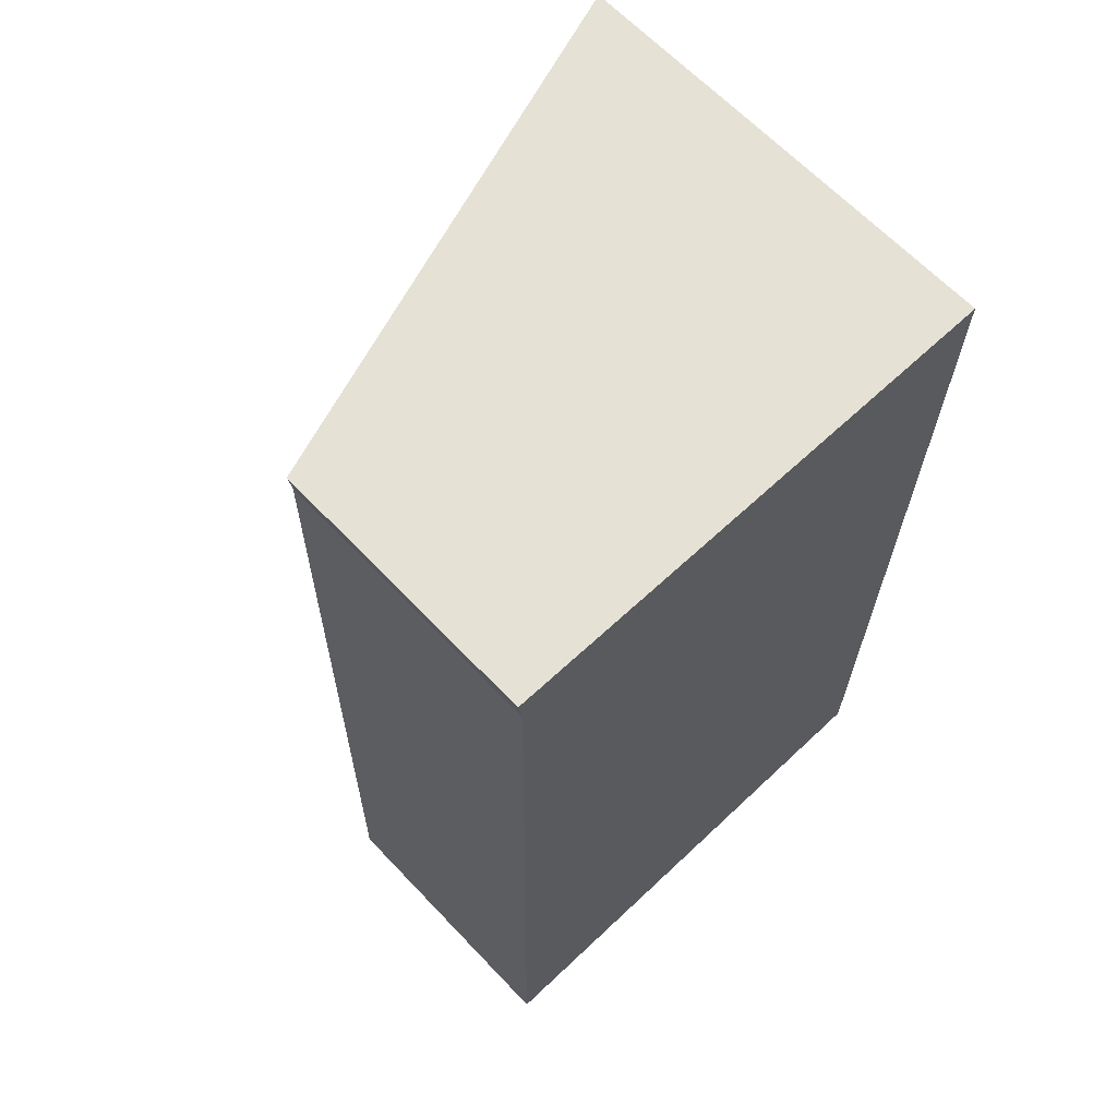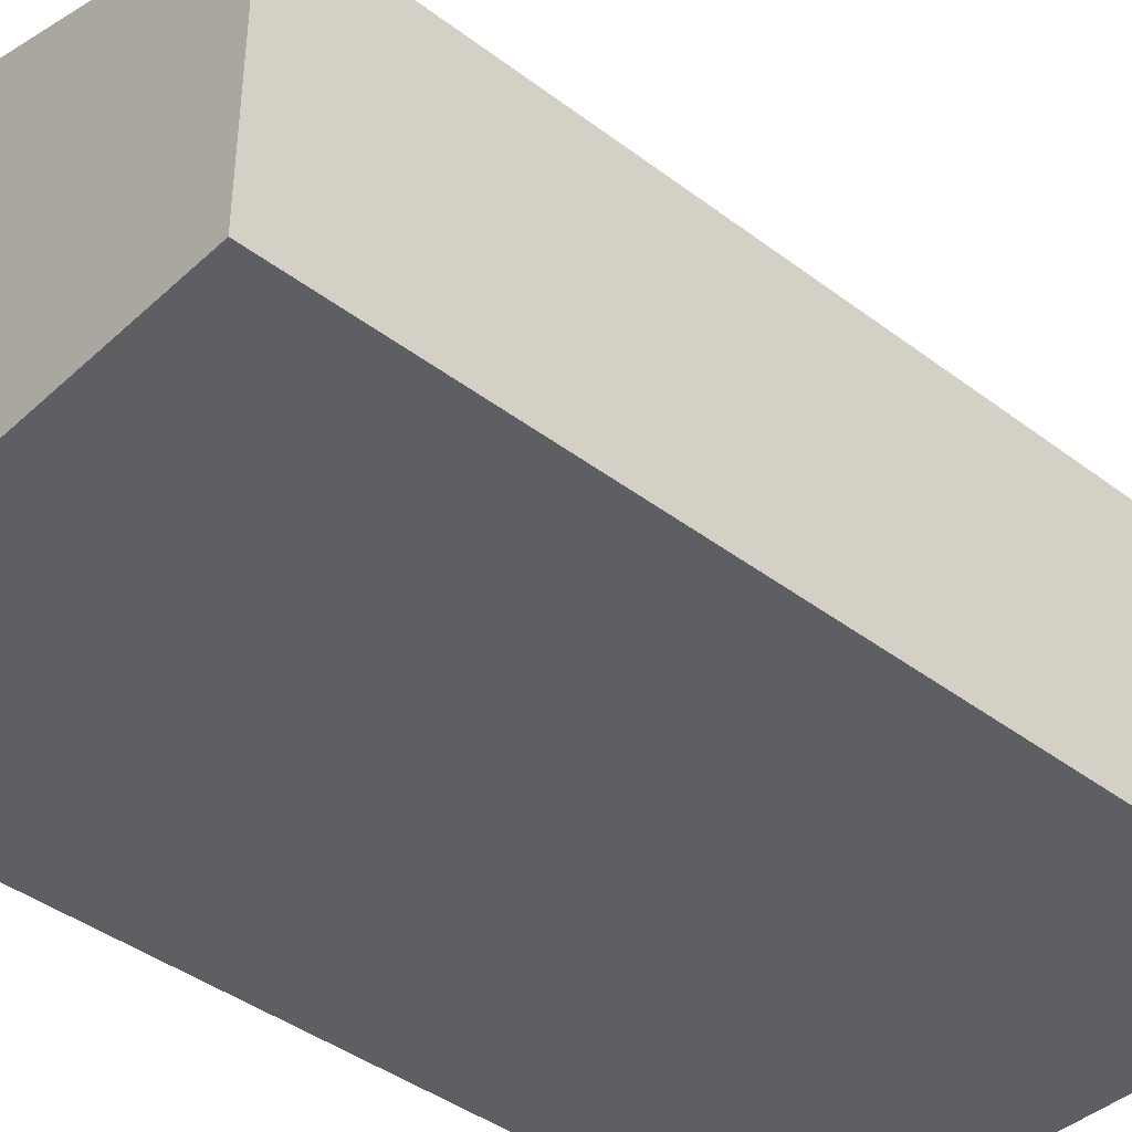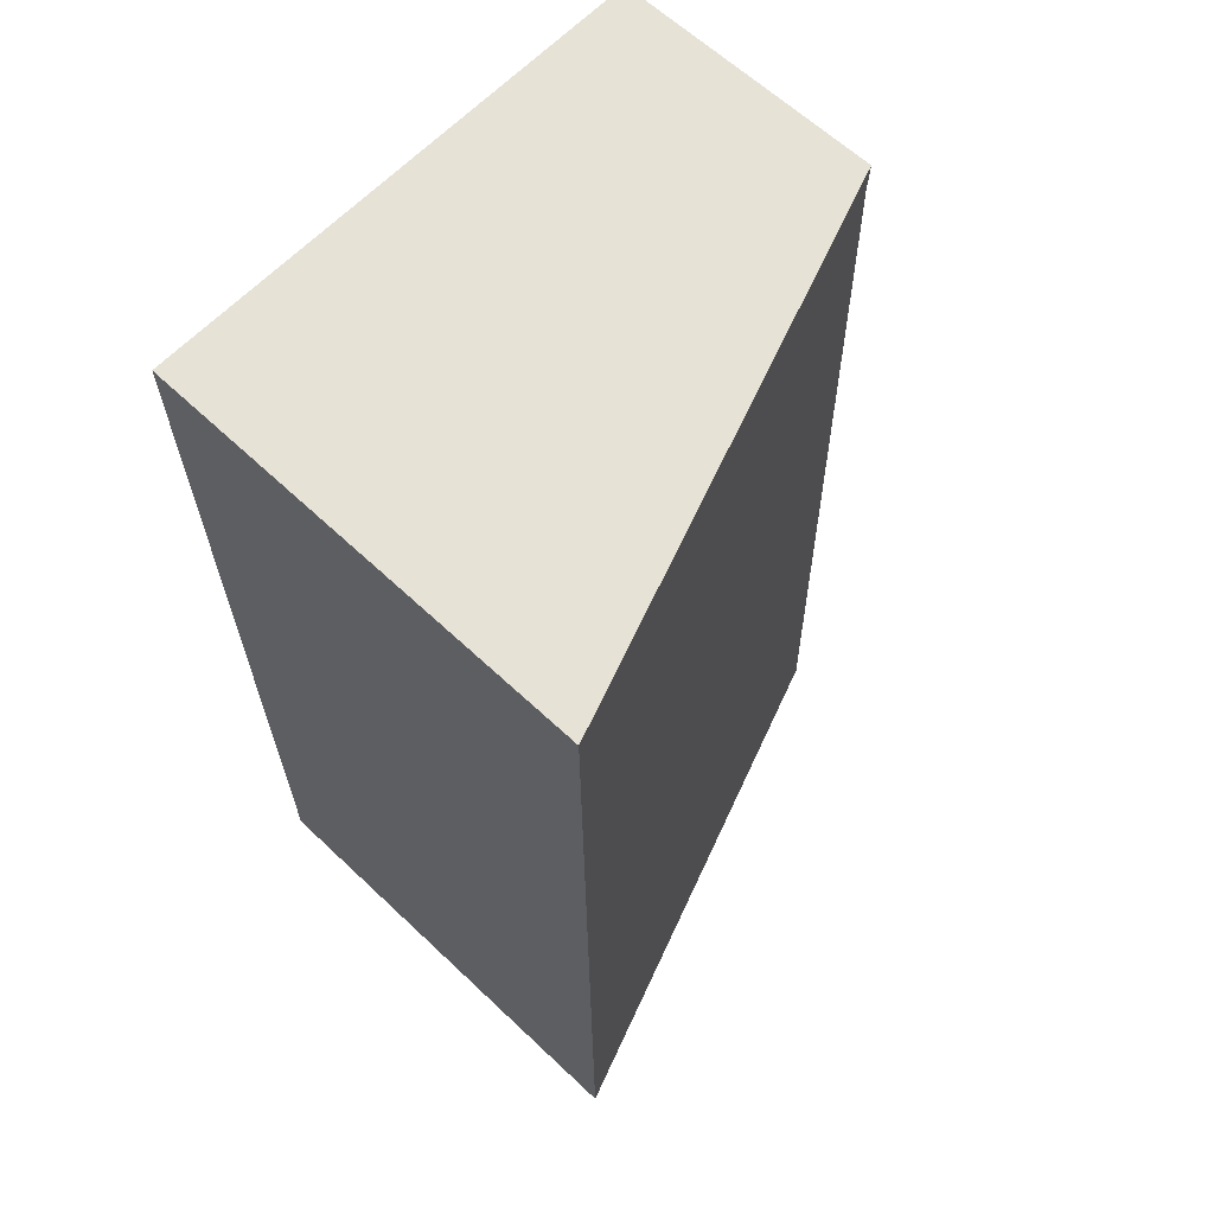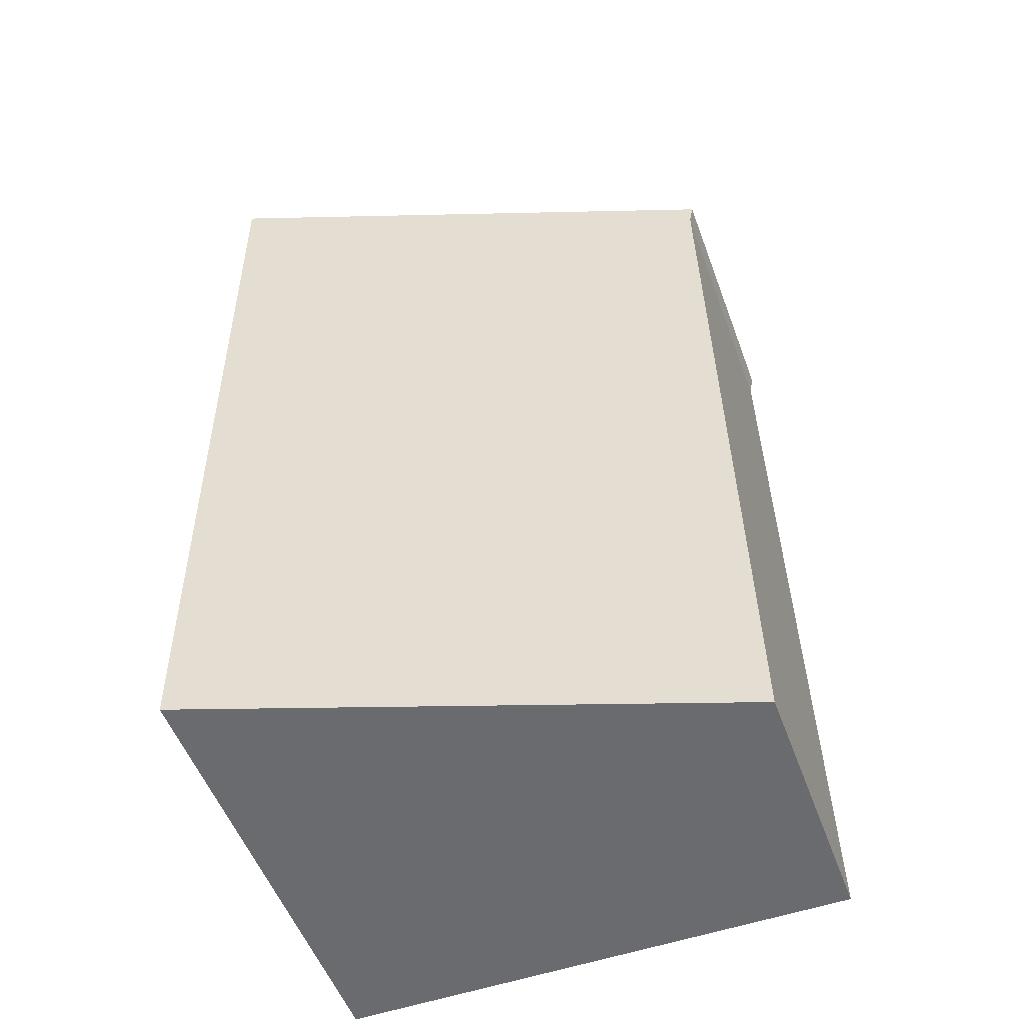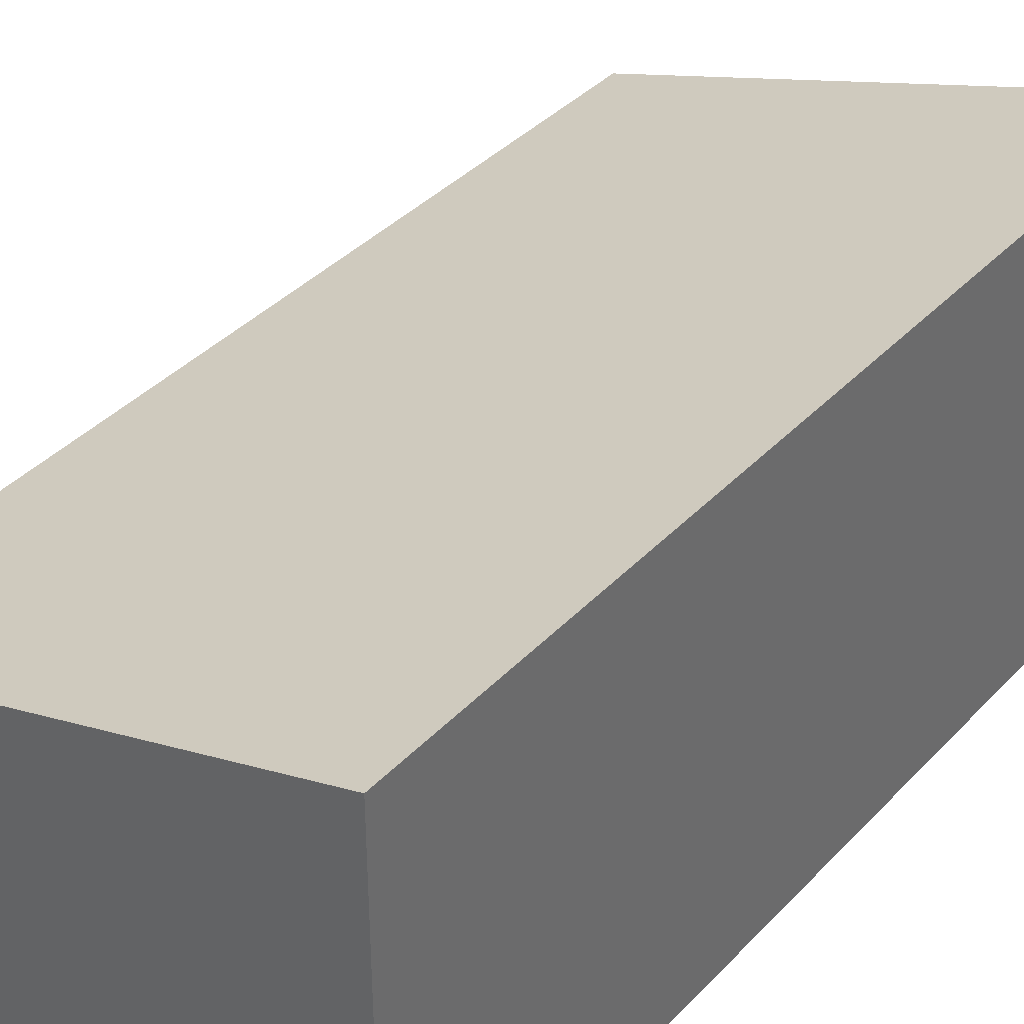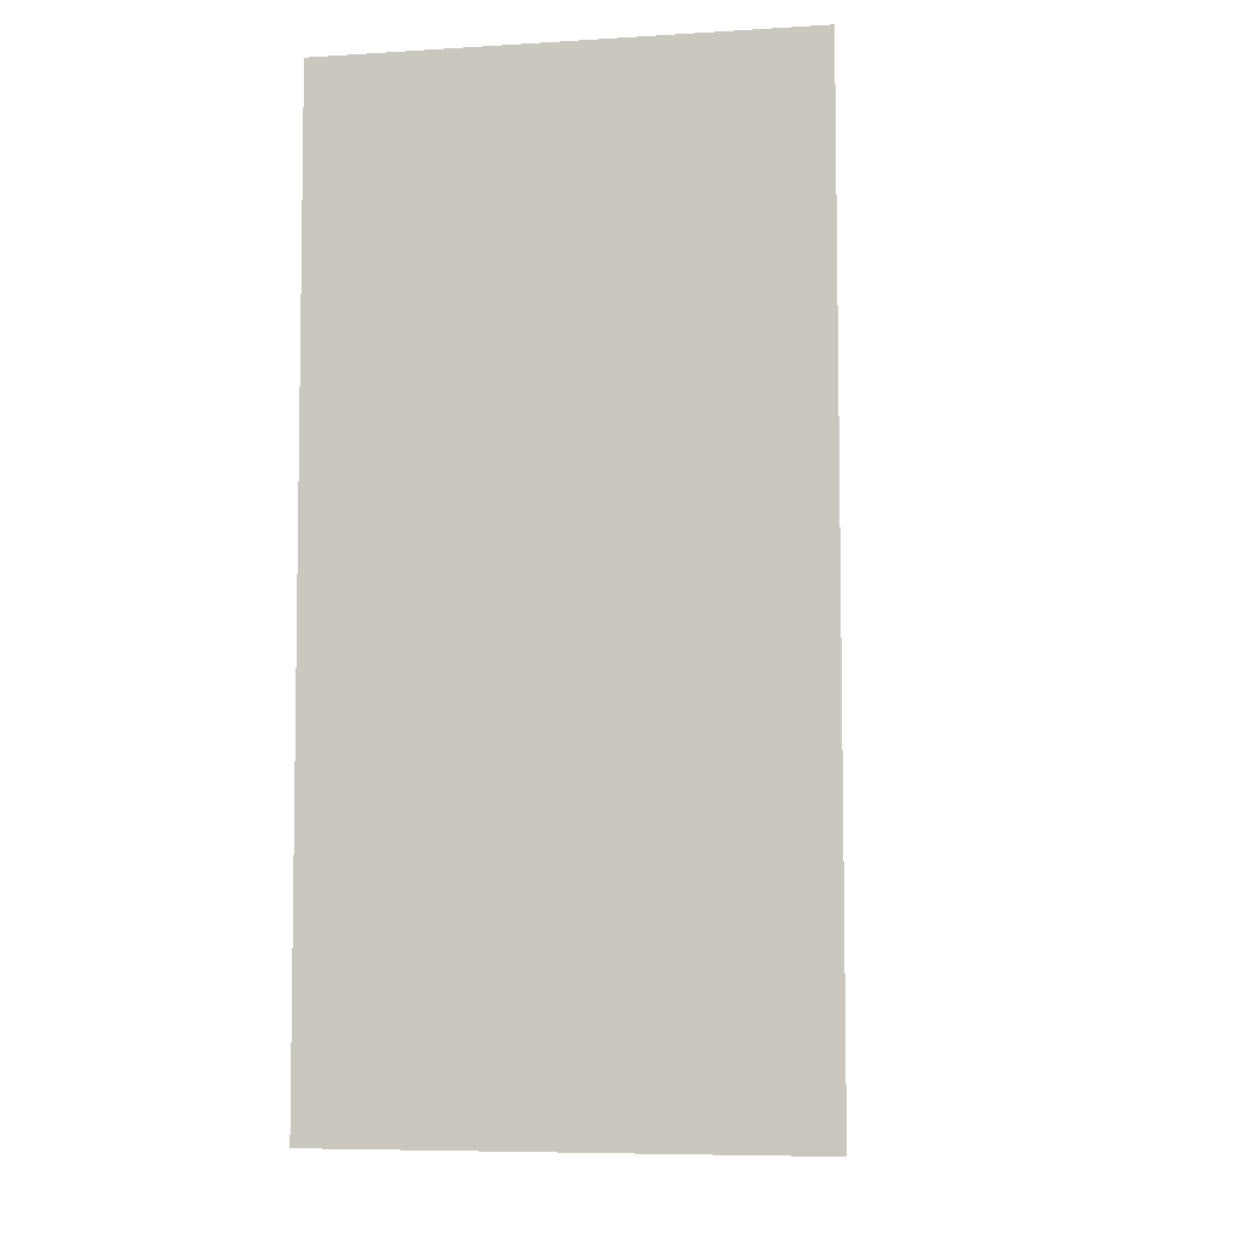
<metadata>
{"format":"obj","ext":"obj","renderer":"f3d","projection":"perspective","resolution":1024,"background":"white","views":[{"elev":64.9,"azim":-43.5,"up":"+Z"},{"elev":-41.2,"azim":-131.9,"up":"+Y"},{"elev":62.3,"azim":133.8,"up":"+Z"},{"elev":-53.3,"azim":-159.9,"up":"+Z"},{"elev":39.1,"azim":39.0,"up":"+Y"},{"elev":-7.4,"azim":99.7,"up":"+Z"}]}
</metadata>
<code>
v  0 3.12 1.91e-16
v  6.051 5.205 7.609
v  5.943 5.188 -0.007
v  0.132 3.138 10.3
v  6.092 5.211 10.52
v  0.084 3.12 10.61
v  6.092 -6.439e-16 10.52
v  0.084 -6.495e-16 10.61
v  6.051 -4.659e-16 7.609
v  5.943 4.286e-19 -0.007
v  0 0 0
v  0.132 -6.304e-16 10.3
g defaultobject
f 1 2 3
f 2 1 4
f 2 4 5
f 5 4 6
f 6 7 5
f 7 6 8
f 7 2 5
f 2 7 3
f 3 7 9
f 3 9 10
f 10 1 3
f 1 10 11
f 12 6 4
f 6 12 8
f 1 12 4
f 12 1 11
f 9 11 10
f 11 9 7
f 11 7 12
f 12 7 8

</code>
